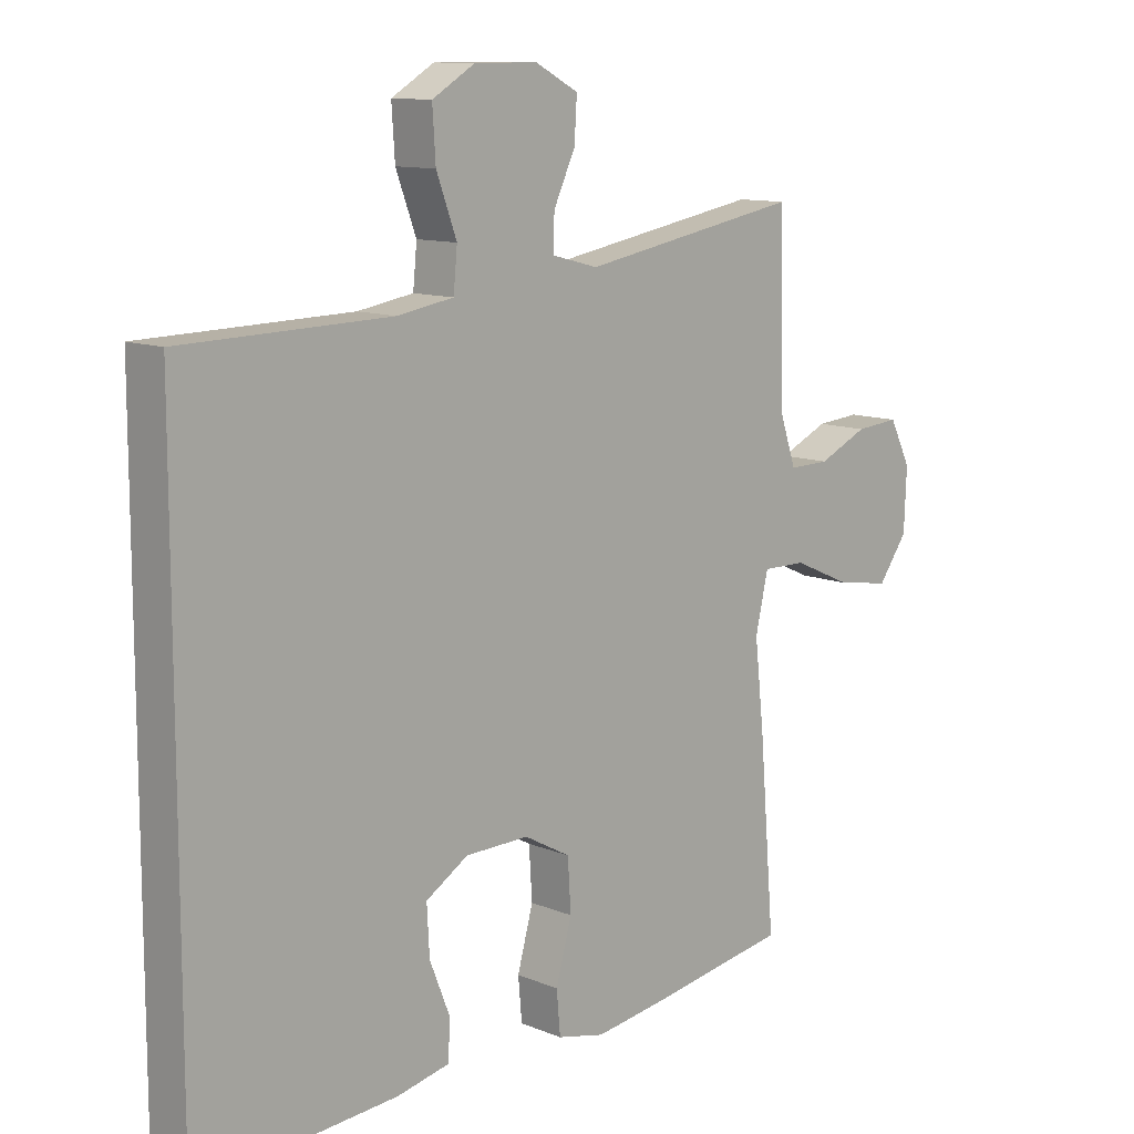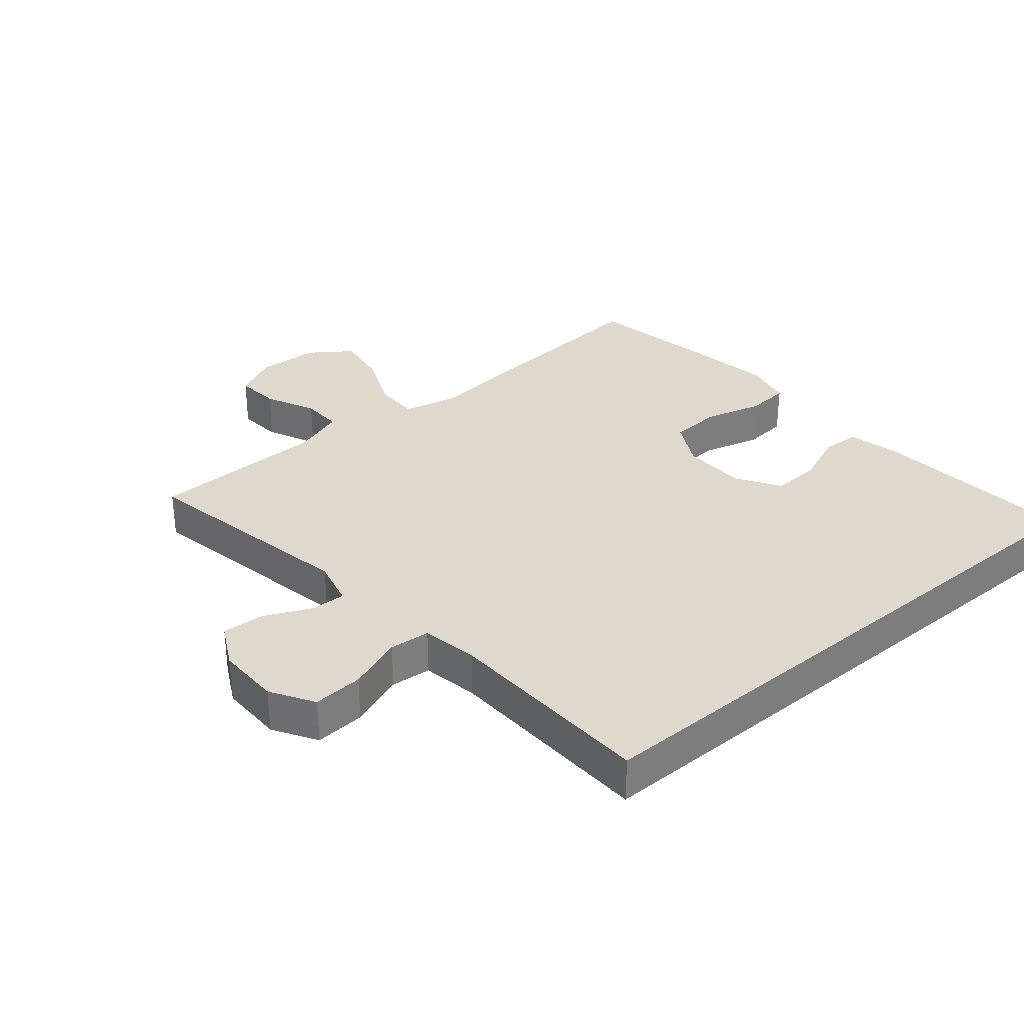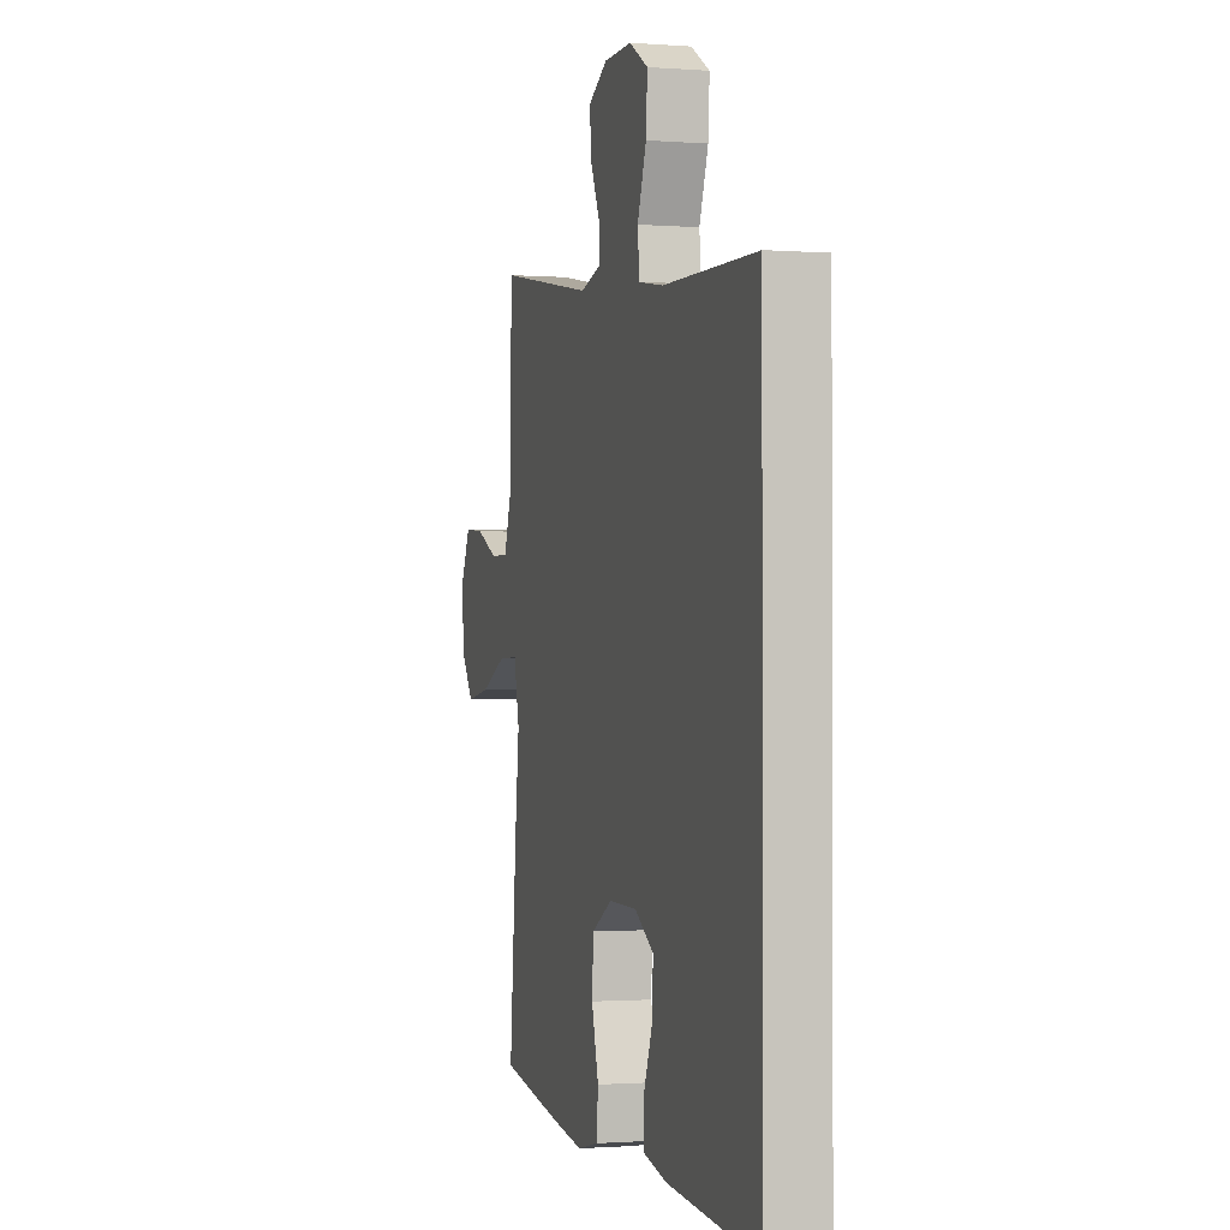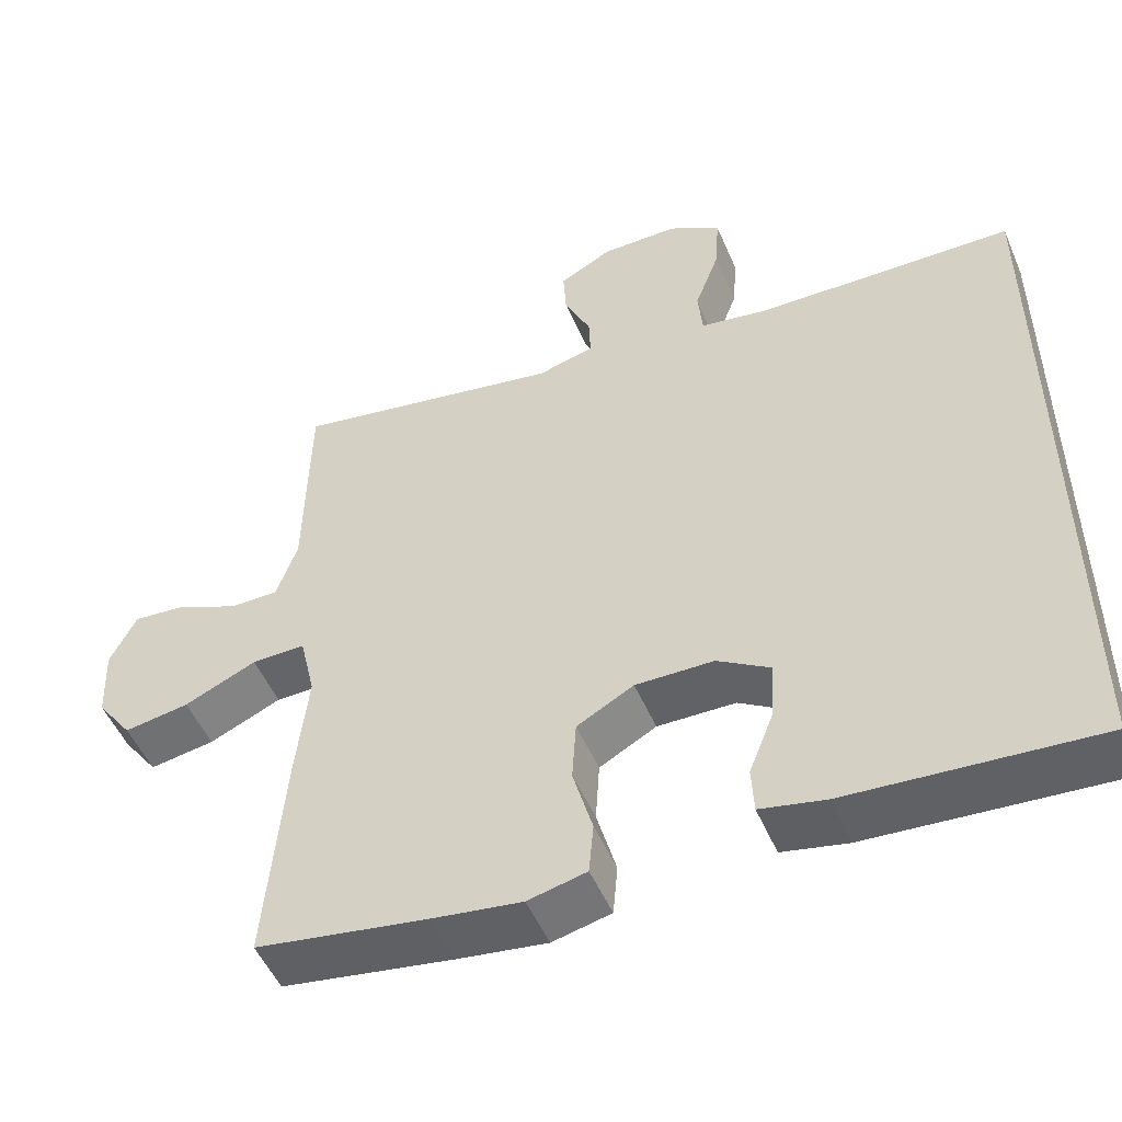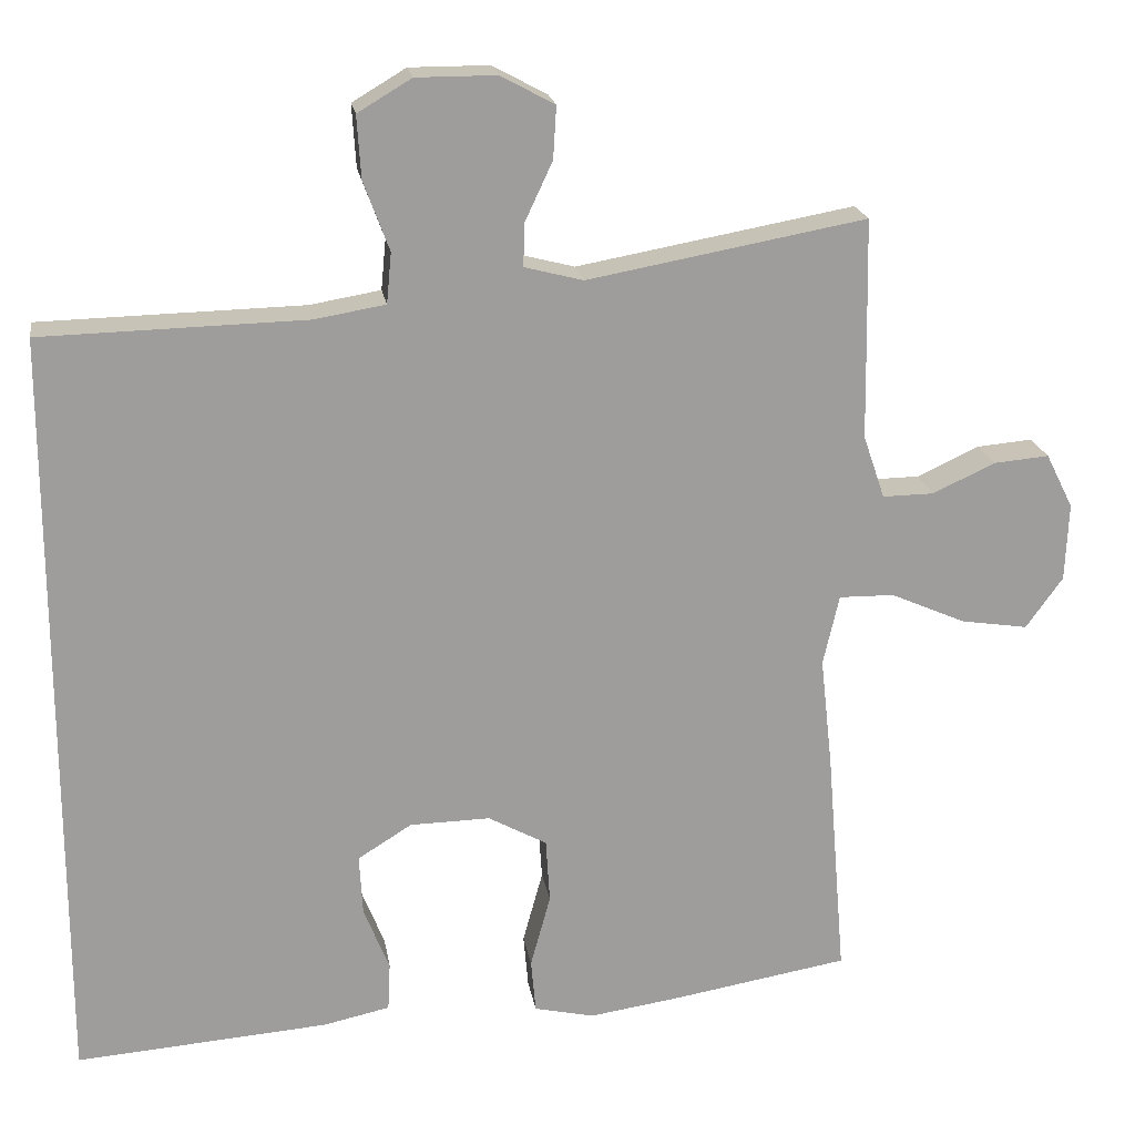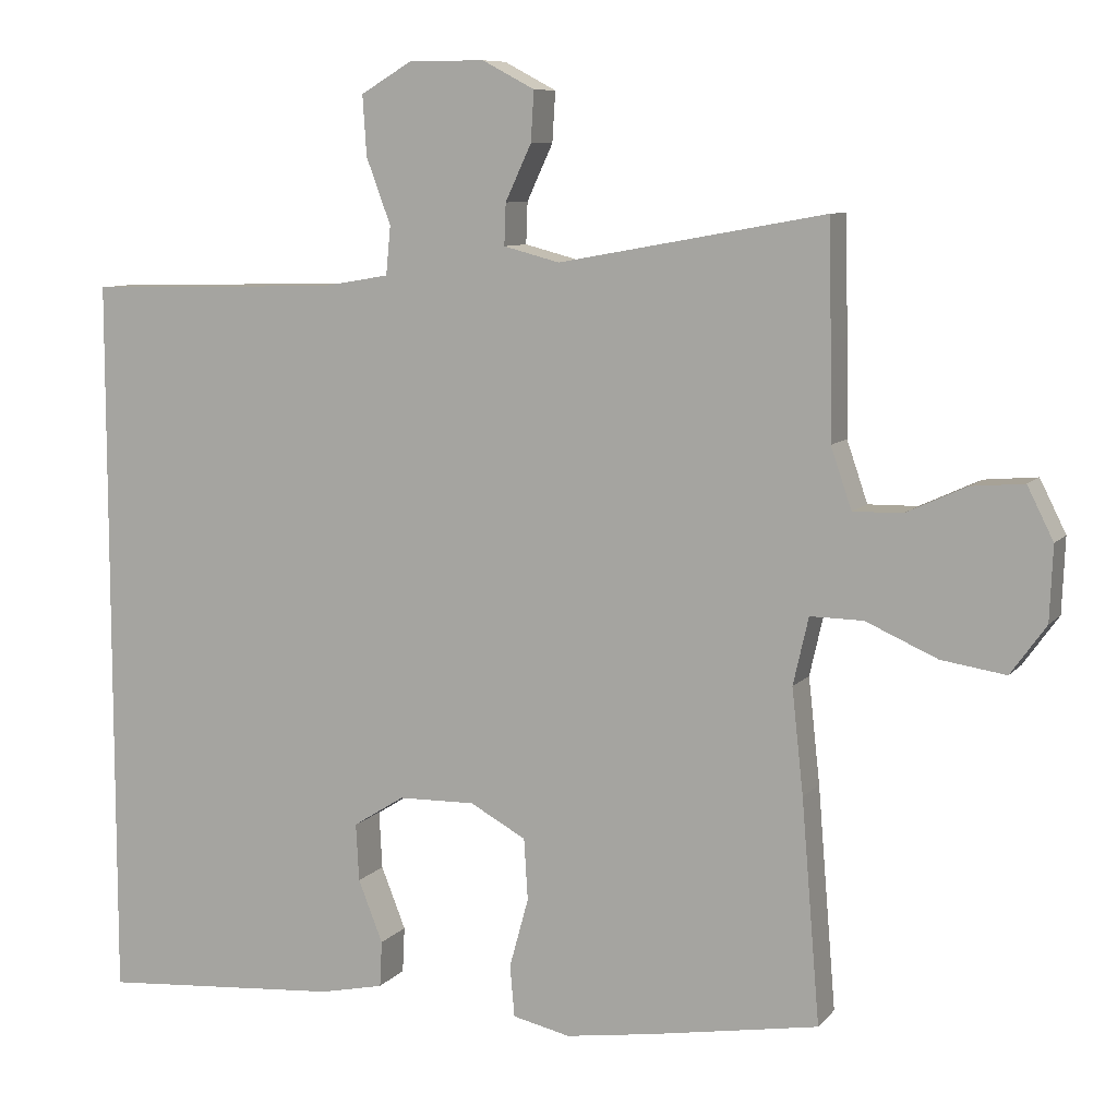
<metadata>
{"format":"obj","ext":"obj","renderer":"f3d","projection":"perspective","resolution":1024,"background":"white","views":[{"elev":11.3,"azim":134.9,"up":"+Z"},{"elev":32.2,"azim":49.7,"up":"+Y"},{"elev":-1.2,"azim":74.3,"up":"+Z"},{"elev":-51.2,"azim":22.9,"up":"+Z"},{"elev":19.8,"azim":171.1,"up":"+Z"},{"elev":8.6,"azim":-157.9,"up":"+Z"}]}
</metadata>
<code>
v -0.5 0.07 0.5
v -0.153 0.07 0.437
v -0.08 0.07 0.456
v -0.082 0.07 0.51
v -0.116 0.07 0.583
v -0.12 0.07 0.648
v -0.052 0.07 0.684
v 0.047 0.07 0.684
v 0.114 0.07 0.644
v 0.109 0.07 0.566
v 0.077 0.07 0.48
v 0.083 0.07 0.417
v 0.171 0.07 0.402
v 0.5 0.07 0.394
v 0.5 0.07 -0.561
v 0.185 0.07 -0.537
v 0.102 0.07 -0.519
v 0.099 0.07 -0.459
v 0.131 0.07 -0.378
v 0.135 0.07 -0.303
v 0.068 0.07 -0.261
v -0.032 0.07 -0.259
v -0.105 0.07 -0.299
v -0.11 0.07 -0.379
v -0.085 0.07 -0.47
v -0.091 0.07 -0.537
v -0.166 0.07 -0.554
v -0.281 0.07 -0.537
v -0.5 0.07 -0.5
v -0.476 0.07 -0.21
v -0.461 0.07 -0.073
v -0.481 0.07 0.015
v -0.55 0.07 0.014
v -0.643 0.07 -0.027
v -0.727 0.07 -0.04
v -0.773 0.07 0.024
v -0.777 0.07 0.121
v -0.743 0.07 0.189
v -0.674 0.07 0.183
v -0.596 0.07 0.147
v -0.532 0.07 0.146
v -0.505 0.07 0.225
v -0.503 0.07 0.349
v -0.5 0 0.5
v -0.153 0 0.437
v -0.08 0 0.456
v -0.082 0 0.51
v -0.116 0 0.583
v -0.12 0 0.648
v -0.052 0 0.684
v 0.047 0 0.684
v 0.114 0 0.644
v 0.109 0 0.566
v 0.077 0 0.48
v 0.083 0 0.417
v 0.171 0 0.402
v 0.5 0 0.394
v 0.5 0 -0.561
v 0.185 0 -0.537
v 0.102 0 -0.519
v 0.099 0 -0.459
v 0.131 0 -0.378
v 0.135 0 -0.303
v 0.068 0 -0.261
v -0.032 0 -0.259
v -0.105 0 -0.299
v -0.11 0 -0.379
v -0.085 0 -0.47
v -0.091 0 -0.537
v -0.166 0 -0.554
v -0.281 0 -0.537
v -0.5 0 -0.5
v -0.476 0 -0.21
v -0.461 0 -0.073
v -0.481 0 0.015
v -0.55 0 0.014
v -0.643 0 -0.027
v -0.727 0 -0.04
v -0.773 0 0.024
v -0.777 0 0.121
v -0.743 0 0.189
v -0.674 0 0.183
v -0.596 0 0.147
v -0.532 0 0.146
v -0.505 0 0.225
v -0.503 0 0.349
f 42 43 1 2
f 41 42 2 3
f 37 38 39 40
f 37 40 41
f 36 37 41
f 33 34 35 36
f 32 33 36 41
f 28 29 30 31
f 28 31 32
f 27 28 32
f 24 25 26 27
f 23 24 27 32
f 22 23 32 41
f 16 17 18 19
f 16 19 20
f 13 14 15 16
f 12 13 16 20
f 11 12 20 21
f 9 10 11
f 8 9 11
f 4 5 6 7
f 3 4 7 8
f 21 22 41 3
f 3 8 11 21
f 45 44 86 85
f 46 45 85 84
f 83 82 81 80
f 84 83 80
f 84 80 79
f 79 78 77 76
f 84 79 76 75
f 74 73 72 71
f 75 74 71
f 75 71 70
f 70 69 68 67
f 75 70 67 66
f 84 75 66 65
f 62 61 60 59
f 63 62 59
f 59 58 57 56
f 63 59 56 55
f 64 63 55 54
f 54 53 52
f 54 52 51
f 50 49 48 47
f 51 50 47 46
f 46 84 65 64
f 64 54 51 46
f 1 44 45 2
f 2 45 46 3
f 3 46 47 4
f 4 47 48 5
f 5 48 49 6
f 6 49 50 7
f 7 50 51 8
f 8 51 52 9
f 9 52 53 10
f 10 53 54 11
f 11 54 55 12
f 12 55 56 13
f 13 56 57 14
f 14 57 58 15
f 15 58 59 16
f 16 59 60 17
f 17 60 61 18
f 18 61 62 19
f 19 62 63 20
f 20 63 64 21
f 21 64 65 22
f 22 65 66 23
f 23 66 67 24
f 24 67 68 25
f 25 68 69 26
f 26 69 70 27
f 27 70 71 28
f 28 71 72 29
f 29 72 73 30
f 30 73 74 31
f 31 74 75 32
f 32 75 76 33
f 33 76 77 34
f 34 77 78 35
f 35 78 79 36
f 36 79 80 37
f 37 80 81 38
f 38 81 82 39
f 39 82 83 40
f 40 83 84 41
f 41 84 85 42
f 42 85 86 43
f 43 86 44 1

</code>
